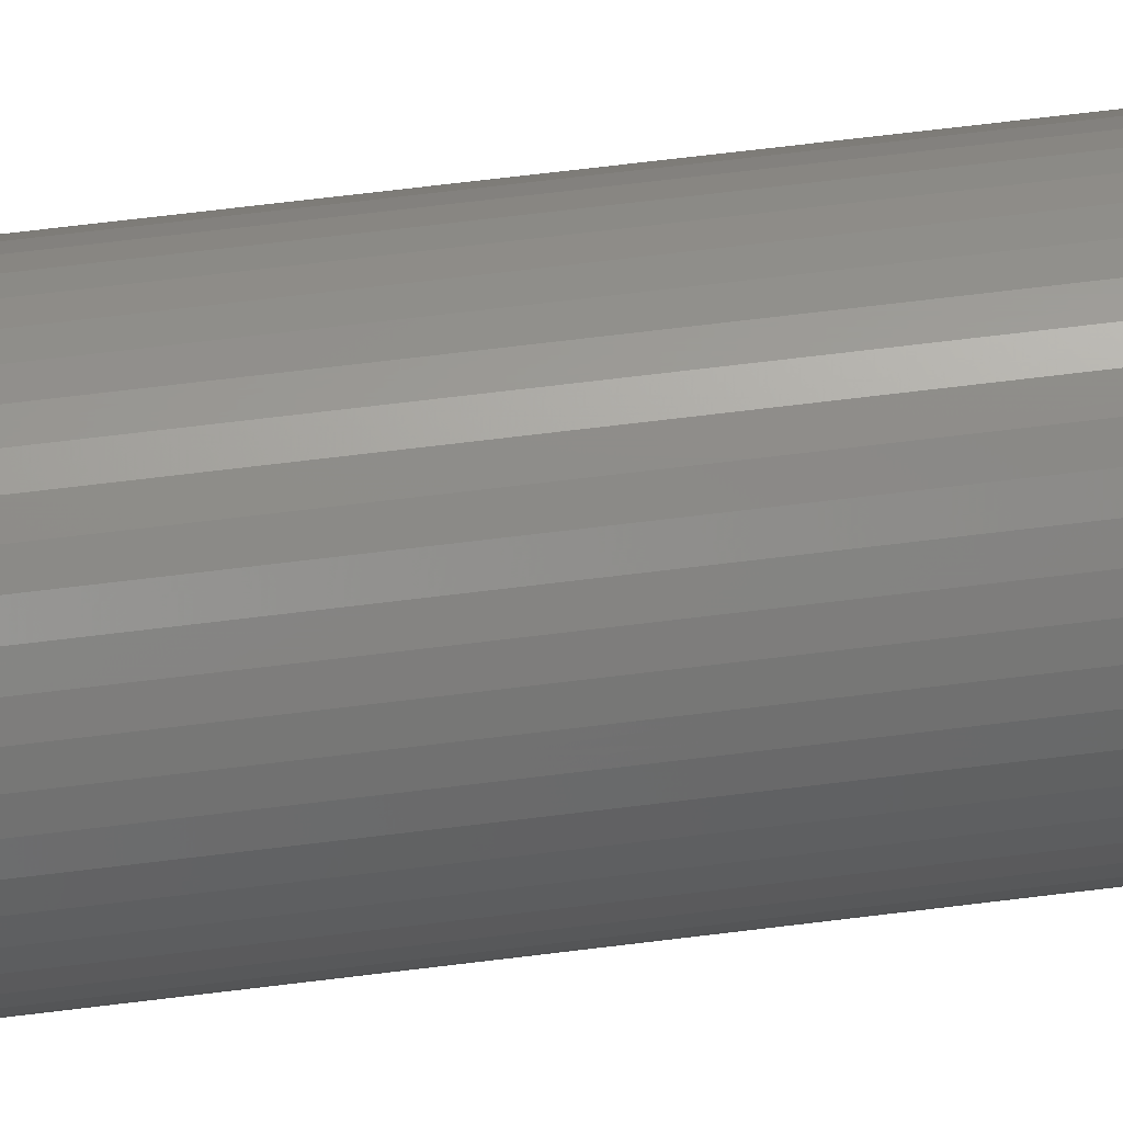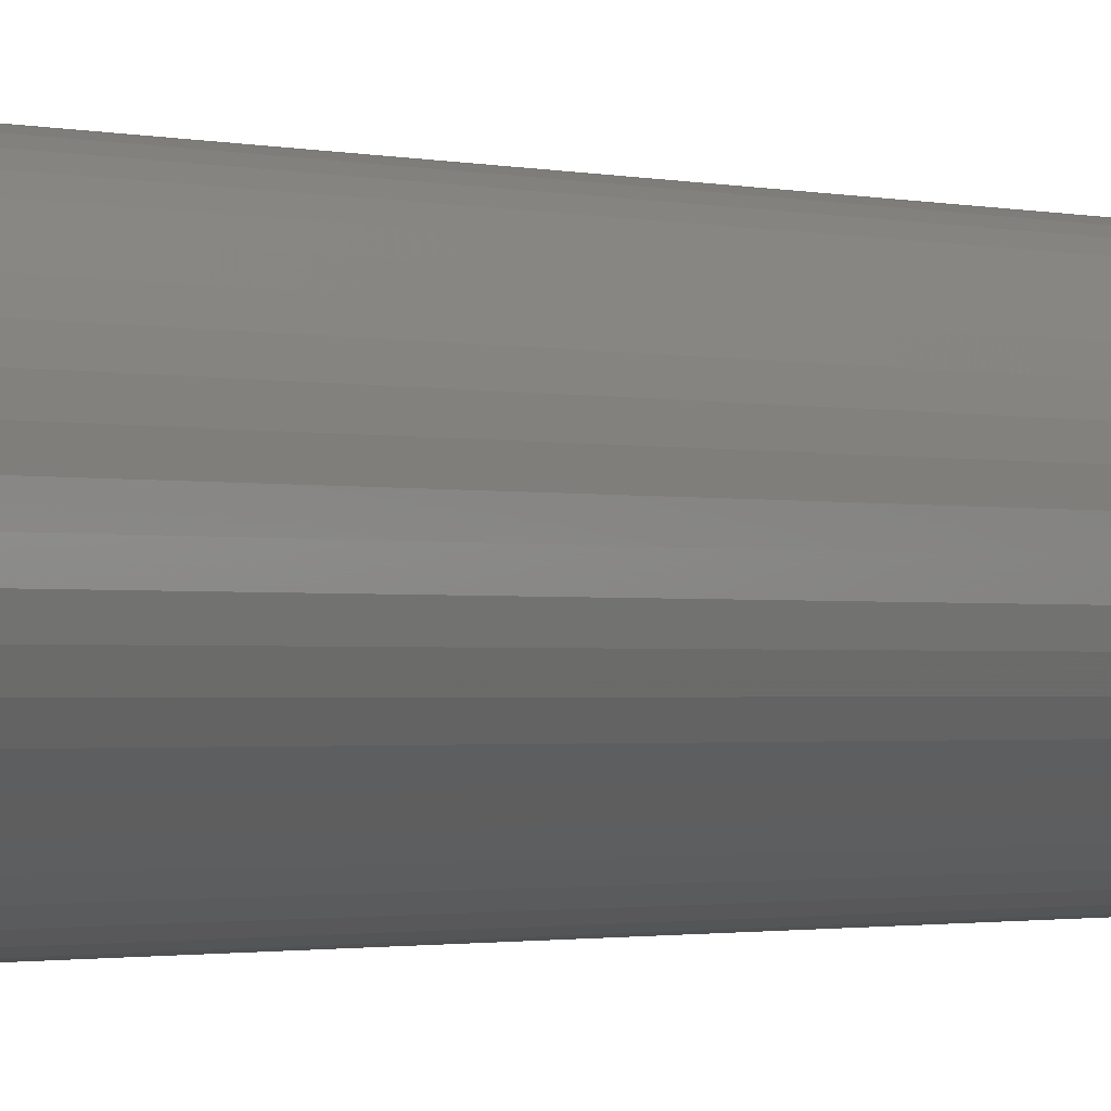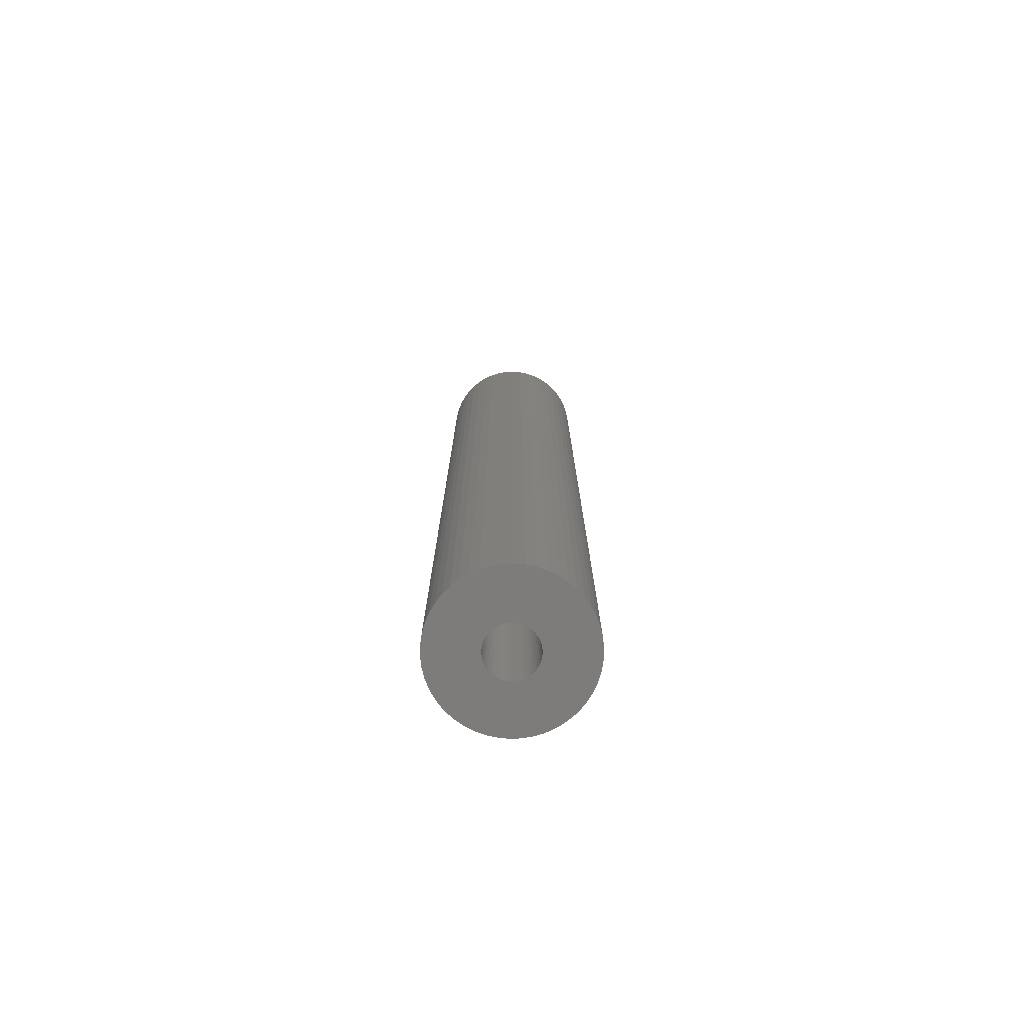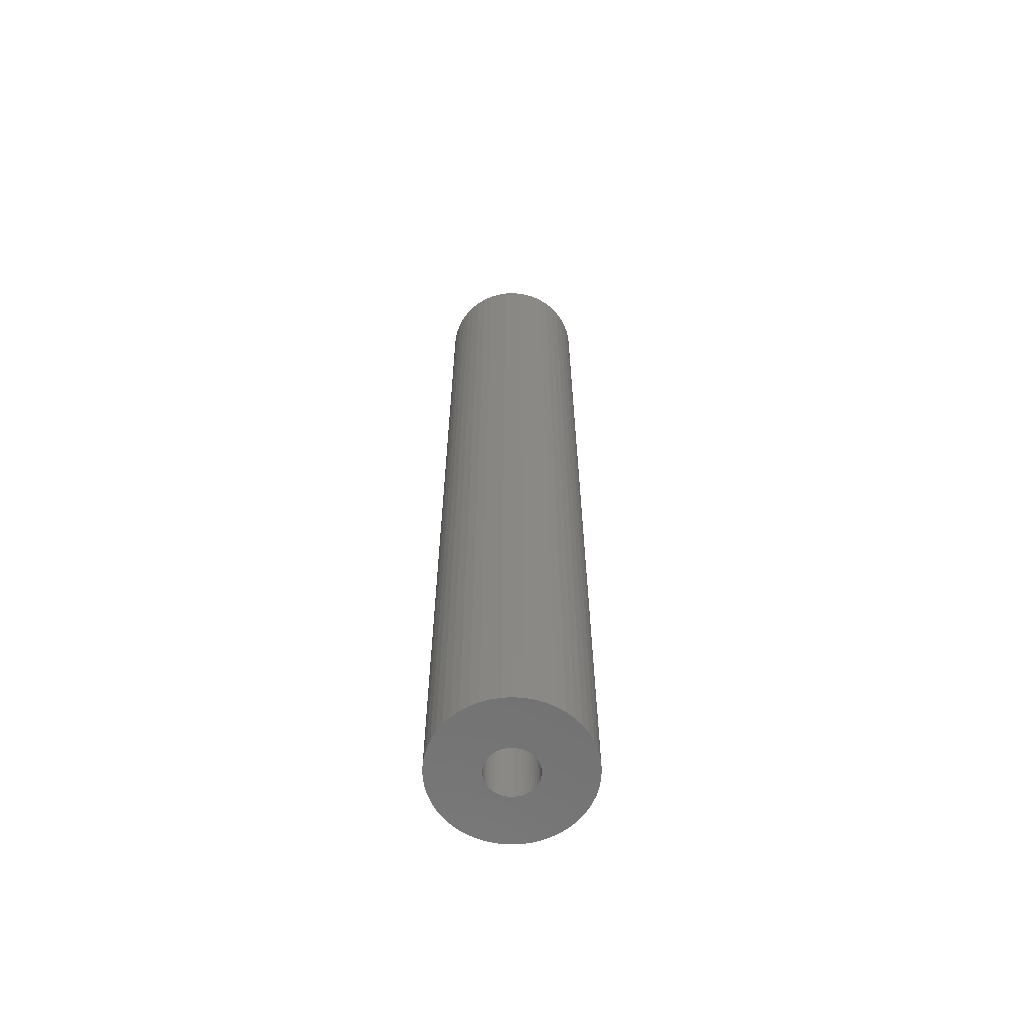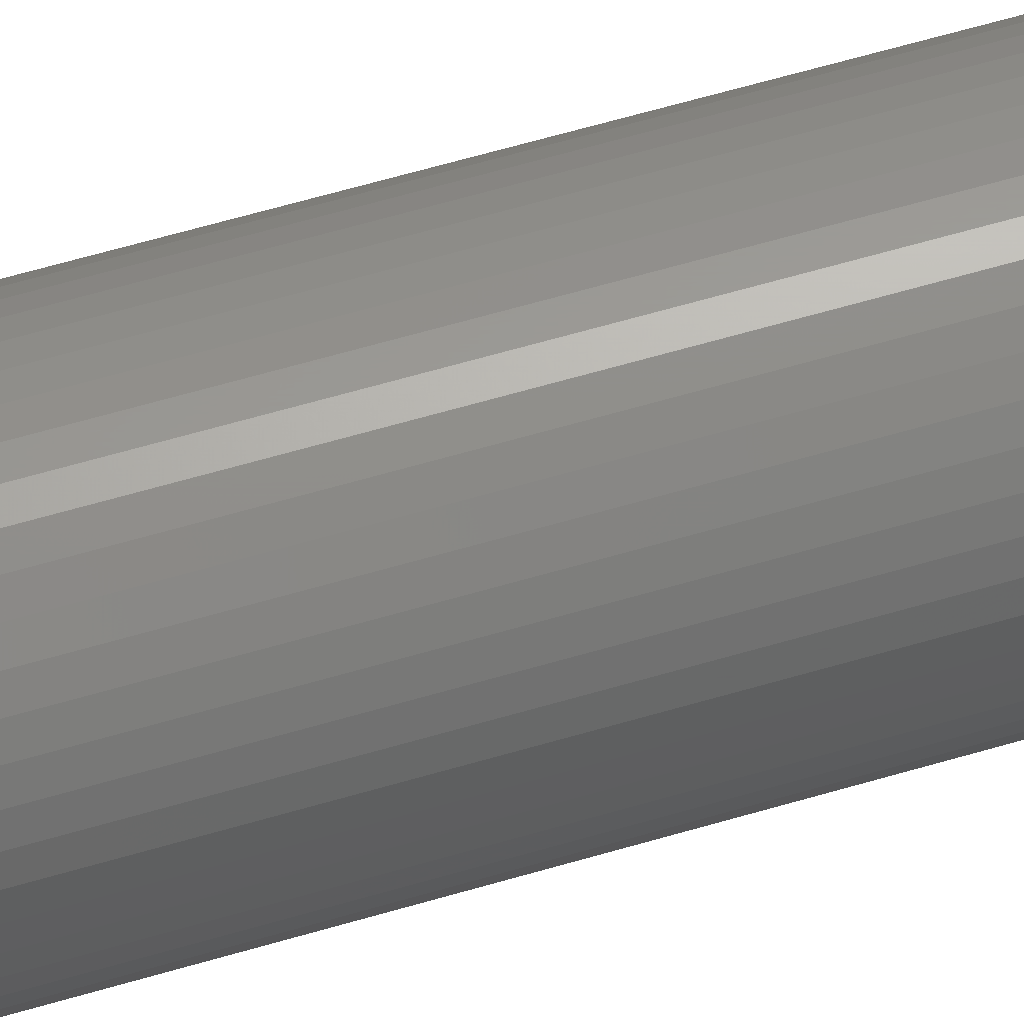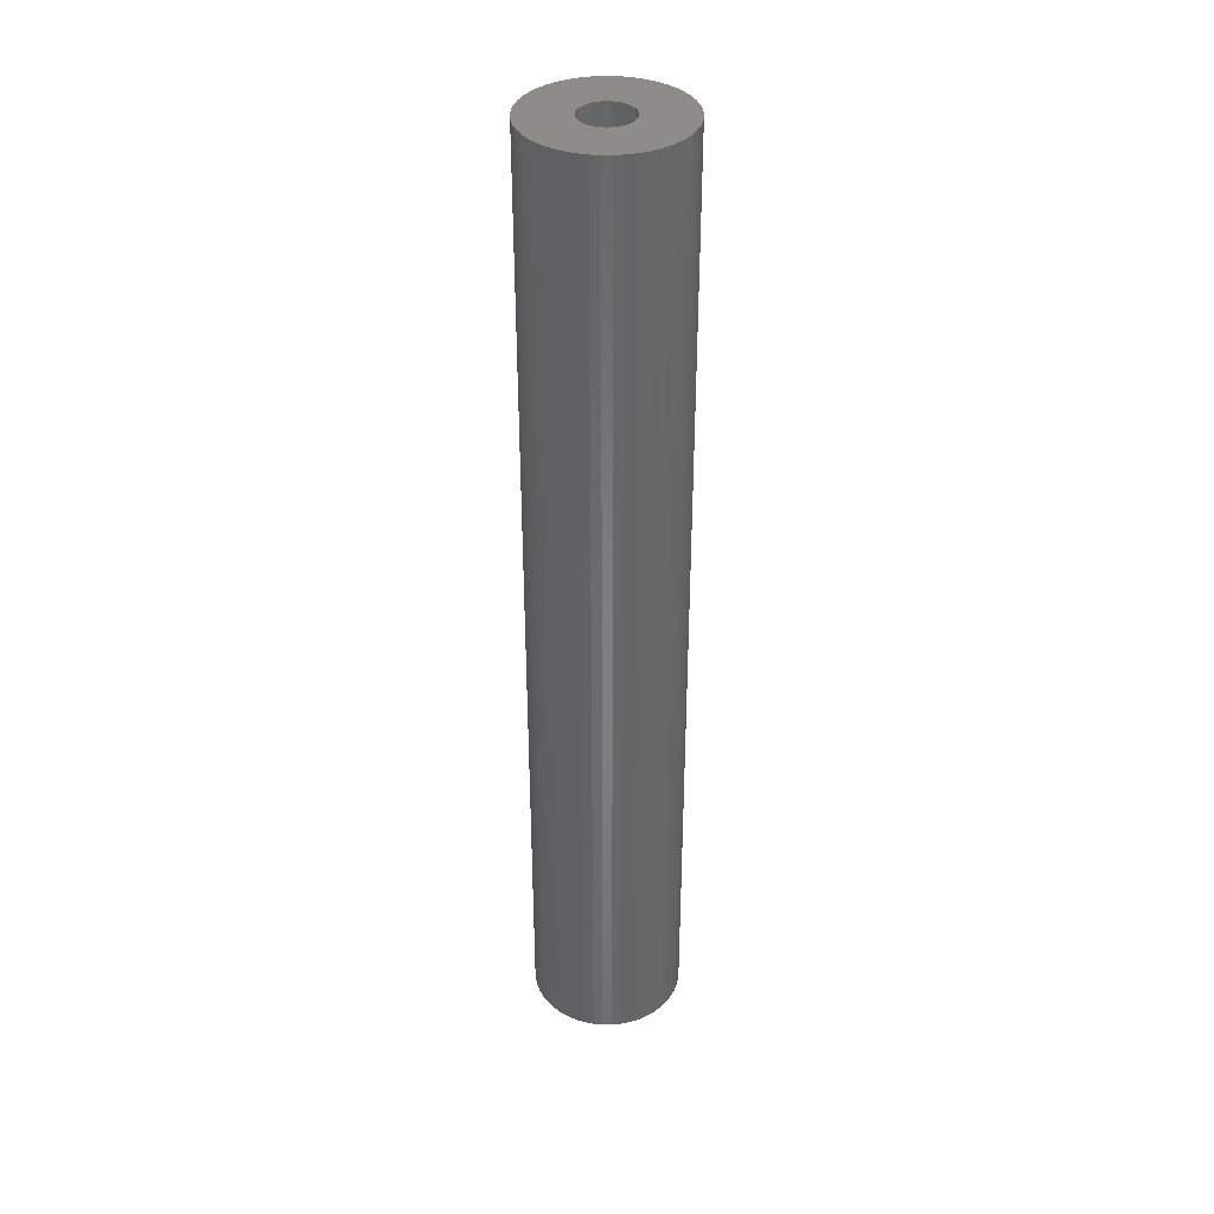
<metadata>
{"format":"stl","ext":"stl","renderer":"f3d","projection":"perspective","resolution":1024,"background":"white","views":[{"elev":60.3,"azim":-97.5,"up":"+Y"},{"elev":-0.8,"azim":32.5,"up":"+Y"},{"elev":-76.1,"azim":2.3,"up":"+Z"},{"elev":-62.7,"azim":147.1,"up":"+Z"},{"elev":60.0,"azim":73.0,"up":"+Y"},{"elev":36.8,"azim":-14.6,"up":"+Z"}]}
</metadata>
<code>
# stl→obj: 200 verts, 400 faces
v 4.5 0 28.5
v 4.465 0.564 -28.5
v 4.465 0.564 28.5
v 4.5 0 -28.5
v -4.5 0 -28.5
v -4.465 0.564 28.5
v -4.465 0.564 -28.5
v -4.5 0 28.5
v 0.2826 4.491 -28.5
v -0.2826 4.491 28.5
v 0.2826 4.491 28.5
v -0.2826 4.491 -28.5
v 3.28 3.08 -28.5
v 2.868 3.467 28.5
v 3.28 3.08 28.5
v 2.868 3.467 -28.5
v -2.868 3.467 -28.5
v -3.28 3.08 28.5
v -2.868 3.467 28.5
v -3.28 3.08 -28.5
v -1.391 4.28 -28.5
v -1.916 4.072 28.5
v -1.391 4.28 28.5
v -1.916 4.072 -28.5
v 4.184 1.657 28.5
v 3.943 2.168 -28.5
v 3.943 2.168 28.5
v 4.184 1.657 -28.5
v 4.359 1.119 -28.5
v 4.359 1.119 28.5
v 1.916 4.072 -28.5
v 1.391 4.28 28.5
v 1.916 4.072 28.5
v 1.391 4.28 -28.5
v 0.8432 4.42 28.5
v 0.8432 4.42 -28.5
v 2.411 3.799 28.5
v 2.411 3.799 -28.5
v -4.184 1.657 -28.5
v -3.943 2.168 28.5
v -3.943 2.168 -28.5
v -4.184 1.657 28.5
v -3.641 2.645 28.5
v -3.641 2.645 -28.5
v -4.359 1.119 -28.5
v -4.359 1.119 28.5
v -2.411 3.799 28.5
v -2.411 3.799 -28.5
v -0.8432 4.42 28.5
v -0.8432 4.42 -28.5
v 3.641 -2.645 28.5
v 3.943 -2.168 -28.5
v 3.943 -2.168 28.5
v 3.641 -2.645 -28.5
v 4.465 -0.564 28.5
v 4.465 -0.564 -28.5
v 3.641 2.645 28.5
v 3.641 2.645 -28.5
v 2.868 -3.467 -28.5
v 3.28 -3.08 28.5
v 2.868 -3.467 28.5
v 3.28 -3.08 -28.5
v 4.359 -1.119 28.5
v 4.359 -1.119 -28.5
v -3.943 -2.168 -28.5
v -4.184 -1.657 28.5
v -4.184 -1.657 -28.5
v -3.943 -2.168 28.5
v -4.359 -1.119 28.5
v -4.359 -1.119 -28.5
v 1.916 -4.072 -28.5
v 2.411 -3.799 28.5
v 1.916 -4.072 28.5
v 2.411 -3.799 -28.5
v 1.5 0 28.5
v 1.488 0.188 28.5
v 1.453 0.373 28.5
v 1.488 -0.188 28.5
v 1.395 0.5522 28.5
v 1.314 0.7226 28.5
v 1.453 -0.373 28.5
v 1.214 0.8817 28.5
v 4.184 -1.657 28.5
v 1.093 1.027 28.5
v 1.395 -0.5522 28.5
v 0.9561 1.156 28.5
v 0.8037 1.266 28.5
v 1.314 -0.7226 28.5
v 0.6387 1.357 28.5
v 0.4635 1.427 28.5
v 0.2811 1.473 28.5
v 0.09418 1.497 28.5
v -0.09418 1.497 28.5
v -0.2811 1.473 28.5
v -0.4635 1.427 28.5
v -0.6387 1.357 28.5
v -0.8037 1.266 28.5
v -0.9561 1.156 28.5
v -1.093 1.027 28.5
v -1.214 0.8817 28.5
v -1.314 0.7226 28.5
v 1.214 -0.8817 28.5
v 1.093 -1.027 28.5
v 0.9561 -1.156 28.5
v 0.8037 -1.266 28.5
v 0.6387 -1.357 28.5
v 1.391 -4.28 28.5
v 0.4635 -1.427 28.5
v 0.8432 -4.42 28.5
v 0.2811 -1.473 28.5
v 0.2826 -4.491 28.5
v 0.09418 -1.497 28.5
v -0.09418 -1.497 28.5
v -0.2826 -4.491 28.5
v -0.2811 -1.473 28.5
v -0.8432 -4.42 28.5
v -0.4635 -1.427 28.5
v -1.391 -4.28 28.5
v -0.6387 -1.357 28.5
v -1.916 -4.072 28.5
v -0.8037 -1.266 28.5
v -2.411 -3.799 28.5
v -0.9561 -1.156 28.5
v -2.868 -3.467 28.5
v -1.093 -1.027 28.5
v -3.28 -3.08 28.5
v -1.214 -0.8817 28.5
v -3.641 -2.645 28.5
v -1.314 -0.7226 28.5
v -1.395 -0.5522 28.5
v -1.453 -0.373 28.5
v -1.488 -0.188 28.5
v -4.465 -0.564 28.5
v -1.5 0 28.5
v -1.395 0.5522 28.5
v -1.453 0.373 28.5
v -1.488 0.188 28.5
v 4.184 -1.657 -28.5
v -1.916 -4.072 -28.5
v -1.391 -4.28 -28.5
v -4.465 -0.564 -28.5
v 0.2826 -4.491 -28.5
v 0.8432 -4.42 -28.5
v 1.391 -4.28 -28.5
v -0.2826 -4.491 -28.5
v -0.8432 -4.42 -28.5
v -3.28 -3.08 -28.5
v -2.868 -3.467 -28.5
v -2.411 -3.799 -28.5
v -3.641 -2.645 -28.5
v 1.5 0 -28.5
v 1.488 -0.188 -28.5
v 1.453 -0.373 -28.5
v 1.488 0.188 -28.5
v 1.395 -0.5522 -28.5
v 1.314 -0.7226 -28.5
v 1.453 0.373 -28.5
v 1.214 -0.8817 -28.5
v 1.093 -1.027 -28.5
v 1.395 0.5522 -28.5
v 0.9561 -1.156 -28.5
v 0.8037 -1.266 -28.5
v 1.314 0.7226 -28.5
v 0.6387 -1.357 -28.5
v 0.4635 -1.427 -28.5
v 0.2811 -1.473 -28.5
v 0.09418 -1.497 -28.5
v -0.09418 -1.497 -28.5
v -0.2811 -1.473 -28.5
v -0.4635 -1.427 -28.5
v -0.6387 -1.357 -28.5
v -0.8037 -1.266 -28.5
v -0.9561 -1.156 -28.5
v -1.093 -1.027 -28.5
v -1.214 -0.8817 -28.5
v -1.314 -0.7226 -28.5
v 1.214 0.8817 -28.5
v 1.093 1.027 -28.5
v 0.9561 1.156 -28.5
v 0.8037 1.266 -28.5
v 0.6387 1.357 -28.5
v 0.4635 1.427 -28.5
v 0.2811 1.473 -28.5
v 0.09418 1.497 -28.5
v -0.09418 1.497 -28.5
v -0.2811 1.473 -28.5
v -0.4635 1.427 -28.5
v -0.6387 1.357 -28.5
v -0.8037 1.266 -28.5
v -0.9561 1.156 -28.5
v -1.093 1.027 -28.5
v -1.214 0.8817 -28.5
v -1.314 0.7226 -28.5
v -1.395 0.5522 -28.5
v -1.453 0.373 -28.5
v -1.488 0.188 -28.5
v -1.5 0 -28.5
v -1.395 -0.5522 -28.5
v -1.453 -0.373 -28.5
v -1.488 -0.188 -28.5
f 1 2 3
f 2 1 4
f 5 6 7
f 6 5 8
f 9 10 11
f 10 9 12
f 13 14 15
f 14 13 16
f 17 18 19
f 18 17 20
f 21 22 23
f 22 21 24
f 25 26 27
f 26 25 28
f 3 29 30
f 29 3 2
f 31 32 33
f 32 31 34
f 34 35 32
f 35 34 36
f 16 37 14
f 37 16 38
f 39 40 41
f 40 39 42
f 41 43 44
f 43 41 40
f 45 42 39
f 42 45 46
f 24 47 22
f 47 24 48
f 12 49 10
f 49 12 50
f 51 52 53
f 52 51 54
f 55 4 1
f 4 55 56
f 30 28 25
f 28 30 29
f 57 13 15
f 13 57 58
f 27 58 57
f 58 27 26
f 36 11 35
f 11 36 9
f 50 23 49
f 23 50 21
f 59 60 61
f 60 59 62
f 63 56 55
f 56 63 64
f 65 66 67
f 66 65 68
f 67 69 70
f 69 67 66
f 60 54 51
f 54 60 62
f 71 72 73
f 72 71 74
f 38 33 37
f 33 38 31
f 44 18 20
f 18 44 43
f 75 1 3
f 76 3 30
f 1 75 55
f 77 30 25
f 78 55 75
f 79 25 27
f 55 78 63
f 80 27 57
f 81 63 78
f 82 57 15
f 63 81 83
f 84 15 14
f 85 83 81
f 86 14 37
f 83 85 53
f 87 37 33
f 88 53 85
f 53 88 51
f 3 76 75
f 30 77 76
f 25 79 77
f 89 33 32
f 27 80 79
f 57 82 80
f 15 84 82
f 14 86 84
f 90 32 35
f 37 87 86
f 33 89 87
f 32 90 89
f 91 35 11
f 35 91 90
f 11 92 91
f 11 93 92
f 10 93 11
f 93 10 94
f 49 94 10
f 94 49 95
f 23 95 49
f 95 23 96
f 22 96 23
f 96 22 97
f 47 97 22
f 97 47 98
f 19 98 47
f 98 19 99
f 18 99 19
f 99 18 100
f 43 100 18
f 100 43 101
f 102 51 88
f 51 102 60
f 103 60 102
f 60 103 61
f 104 61 103
f 61 104 72
f 105 72 104
f 72 105 73
f 106 73 105
f 73 106 107
f 108 107 106
f 107 108 109
f 110 109 108
f 109 110 111
f 112 111 110
f 113 111 112
f 114 113 115
f 113 114 111
f 116 115 117
f 118 117 119
f 120 119 121
f 115 116 114
f 122 121 123
f 124 123 125
f 126 125 127
f 128 127 129
f 117 118 116
f 68 129 130
f 66 130 131
f 69 131 132
f 133 132 134
f 40 101 43
f 119 120 118
f 101 40 135
f 121 122 120
f 42 135 40
f 123 124 122
f 135 42 136
f 125 126 124
f 46 136 42
f 127 128 126
f 136 46 137
f 129 68 128
f 6 137 46
f 130 66 68
f 137 6 134
f 131 69 66
f 8 134 6
f 132 133 69
f 134 8 133
f 7 46 45
f 46 7 6
f 48 19 47
f 19 48 17
f 83 64 63
f 64 83 138
f 53 138 83
f 138 53 52
f 139 118 120
f 118 139 140
f 141 8 5
f 8 141 133
f 142 109 111
f 109 142 143
f 74 61 72
f 61 74 59
f 144 73 107
f 73 144 71
f 145 111 114
f 111 145 142
f 146 114 116
f 114 146 145
f 140 116 118
f 116 140 146
f 147 124 126
f 124 147 148
f 149 120 122
f 120 149 139
f 147 128 150
f 128 147 126
f 150 68 65
f 68 150 128
f 151 4 56
f 152 56 64
f 4 151 2
f 153 64 138
f 154 2 151
f 155 138 52
f 2 154 29
f 156 52 54
f 157 29 154
f 158 54 62
f 29 157 28
f 159 62 59
f 160 28 157
f 161 59 74
f 28 160 26
f 162 74 71
f 163 26 160
f 26 163 58
f 56 152 151
f 64 153 152
f 138 155 153
f 164 71 144
f 52 156 155
f 54 158 156
f 62 159 158
f 59 161 159
f 165 144 143
f 74 162 161
f 71 164 162
f 144 165 164
f 166 143 142
f 143 166 165
f 142 167 166
f 142 168 167
f 145 168 142
f 168 145 169
f 146 169 145
f 169 146 170
f 140 170 146
f 170 140 171
f 139 171 140
f 171 139 172
f 149 172 139
f 172 149 173
f 148 173 149
f 173 148 174
f 147 174 148
f 174 147 175
f 150 175 147
f 175 150 176
f 177 58 163
f 58 177 13
f 178 13 177
f 13 178 16
f 179 16 178
f 16 179 38
f 180 38 179
f 38 180 31
f 181 31 180
f 31 181 34
f 182 34 181
f 34 182 36
f 183 36 182
f 36 183 9
f 184 9 183
f 185 9 184
f 12 185 186
f 185 12 9
f 50 186 187
f 21 187 188
f 24 188 189
f 186 50 12
f 48 189 190
f 17 190 191
f 20 191 192
f 44 192 193
f 187 21 50
f 41 193 194
f 39 194 195
f 45 195 196
f 7 196 197
f 65 176 150
f 188 24 21
f 176 65 198
f 189 48 24
f 67 198 65
f 190 17 48
f 198 67 199
f 191 20 17
f 70 199 67
f 192 44 20
f 199 70 200
f 193 41 44
f 141 200 70
f 194 39 41
f 200 141 197
f 195 45 39
f 5 197 141
f 196 7 45
f 197 5 7
f 70 133 141
f 133 70 69
f 143 107 109
f 107 143 144
f 148 122 124
f 122 148 149
f 151 76 154
f 76 151 75
f 134 196 137
f 196 134 197
f 185 92 93
f 92 185 184
f 179 84 86
f 84 179 178
f 191 98 99
f 98 191 190
f 188 95 96
f 95 188 187
f 160 80 163
f 80 160 79
f 154 77 157
f 77 154 76
f 182 89 90
f 89 182 181
f 183 90 91
f 90 183 182
f 180 86 87
f 86 180 179
f 135 193 101
f 193 135 194
f 101 192 100
f 192 101 193
f 136 194 135
f 194 136 195
f 190 97 98
f 97 190 189
f 186 93 94
f 93 186 185
f 152 75 151
f 75 152 78
f 169 117 115
f 117 169 170
f 129 198 130
f 198 129 176
f 166 112 110
f 112 166 167
f 157 79 160
f 79 157 77
f 177 84 178
f 84 177 82
f 163 82 177
f 82 163 80
f 184 91 92
f 91 184 183
f 181 87 89
f 87 181 180
f 100 191 99
f 191 100 192
f 137 195 136
f 195 137 196
f 189 96 97
f 96 189 188
f 187 94 95
f 94 187 186
f 155 81 153
f 81 155 85
f 153 78 152
f 78 153 81
f 168 115 113
f 115 168 169
f 130 199 131
f 199 130 198
f 164 108 106
f 108 164 165
f 165 110 108
f 110 165 166
f 162 106 105
f 106 162 164
f 159 104 103
f 104 159 161
f 156 85 155
f 85 156 88
f 159 102 158
f 102 159 103
f 170 119 117
f 119 170 171
f 173 125 123
f 125 173 174
f 132 197 134
f 197 132 200
f 131 200 132
f 200 131 199
f 161 105 104
f 105 161 162
f 158 88 156
f 88 158 102
f 167 113 112
f 113 167 168
f 127 176 129
f 176 127 175
f 125 175 127
f 175 125 174
f 171 121 119
f 121 171 172
f 172 123 121
f 123 172 173

</code>
